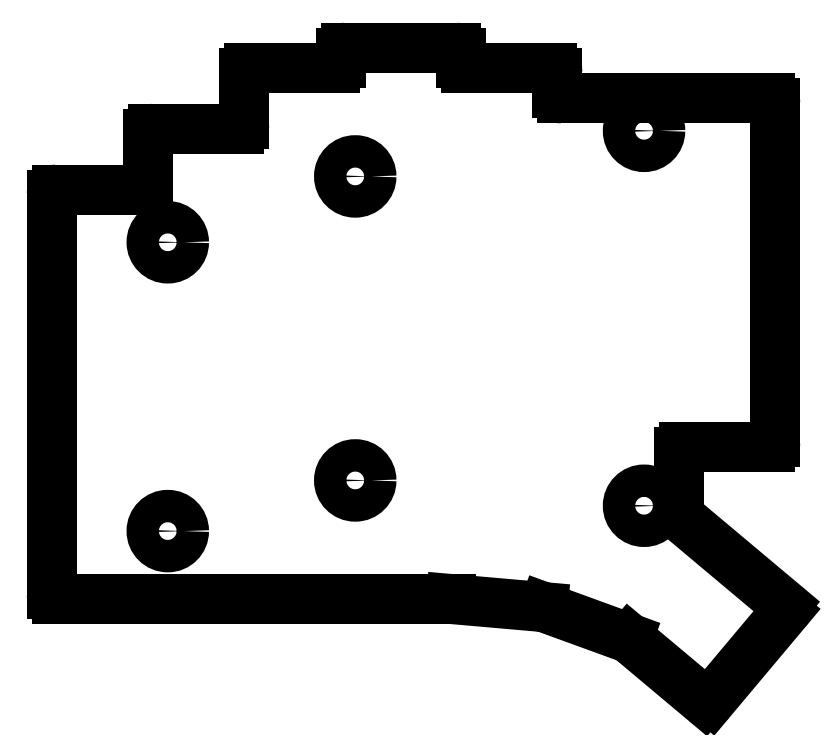
<metadata>
{"format":"dxf","ext":"dxf","renderer":"ezdxf+matplotlib","layout":"modelspace","background":"white","min_lineweight":24,"dpi":150}
</metadata>
<code>
0
SECTION
2
ENTITIES
0
LINE
8
0
10
29.1
20
-133.4
11
106.8
21
-133.4
0
LINE
8
0
10
106.9
20
-133.4
11
125.1
21
-135
0
LINE
8
0
10
125.3
20
-135
11
141.9
21
-141.1
0
LINE
8
0
10
142.2
20
-141.3
11
156.8
21
-153.6
0
LINE
8
0
10
158.2
20
-153.4
11
172.9
21
-136
0
LINE
8
0
10
152.3
20
-117.3
11
172.8
21
-134.6
0
LINE
8
0
10
151.9
20
-116.6
11
151.9
21
-104.4
0
LINE
8
0
10
152.9
20
-103.4
11
169.9
21
-103.4
0
LINE
8
0
10
170.9
20
-102.4
11
170.9
21
-35.6
0
LINE
8
0
10
128.9
20
-34.6
11
169.9
21
-34.6
0
LINE
8
0
10
127.9
20
-33.6
11
127.9
21
-29.6
0
LINE
8
0
10
109.9
20
-28.6
11
126.9
21
-28.6
0
LINE
8
0
10
108.9
20
-27.6
11
108.9
21
-25.6
0
LINE
8
0
10
86.1
20
-24.6
11
107.9
21
-24.6
0
LINE
8
0
10
85.1
20
-27.6
11
85.1
21
-25.6
0
LINE
8
0
10
67.1
20
-28.6
11
84.1
21
-28.6
0
LINE
8
0
10
66.1
20
-39.6
11
66.1
21
-29.6
0
LINE
8
0
10
48.1
20
-40.6
11
65.1
21
-40.6
0
LINE
8
0
10
47.1
20
-51.6
11
47.1
21
-41.6
0
LINE
8
0
10
29.1
20
-52.6
11
46.1
21
-52.6
0
LINE
8
0
10
28.1
20
-132.4
11
28.1
21
-53.6
0
ARC
8
0
10
106.8
20
-134.4
40
1
50
85
51
90
0
ARC
8
0
10
125
20
-136
40
1
50
70
51
85
0
ARC
8
0
10
141.5
20
-142
40
1
50
50
51
70
0
ARC
8
0
10
157.5
20
-152.8
40
1
50
230
51
320
0
ARC
8
0
10
172.1
20
-135.3
40
1
50
320
51
50
0
ARC
8
0
10
152.9
20
-116.6
40
1
50
180
51
230
0
ARC
8
0
10
152.9
20
-104.4
40
1
50
90
51
180
0
ARC
8
0
10
169.9
20
-102.4
40
1
50
270
51
0
0
ARC
8
0
10
169.9
20
-35.6
40
1
50
0
51
90
0
ARC
8
0
10
128.9
20
-33.6
40
1
50
180
51
270
0
ARC
8
0
10
126.9
20
-29.6
40
1
50
0
51
90
0
ARC
8
0
10
109.9
20
-27.6
40
1
50
180
51
270
0
ARC
8
0
10
107.9
20
-25.6
40
1
50
0
51
90
0
ARC
8
0
10
86.1
20
-25.6
40
1
50
90
51
180
0
ARC
8
0
10
84.1
20
-27.6
40
1
50
270
51
0
0
ARC
8
0
10
67.1
20
-29.6
40
1
50
90
51
180
0
ARC
8
0
10
65.1
20
-39.6
40
1
50
270
51
0
0
ARC
8
0
10
48.1
20
-41.6
40
1
50
90
51
180
0
ARC
8
0
10
46.1
20
-51.6
40
1
50
270
51
0
0
ARC
8
0
10
29.1
20
-53.6
40
1
50
90
51
180
0
ARC
8
0
10
29.1
20
-132.4
40
1
50
180
51
270
0
CIRCLE
8
0
10
51
20
-120
40
3.2
0
CIRCLE
8
0
10
51
20
-63
40
3.2
0
CIRCLE
8
0
10
88
20
-110
40
3.2
0
CIRCLE
8
0
10
88
20
-50
40
3.2
0
CIRCLE
8
0
10
145
20
-115
40
3.2
0
CIRCLE
8
0
10
145
20
-41
40
3.2
0
ENDSEC
0
EOF

</code>
